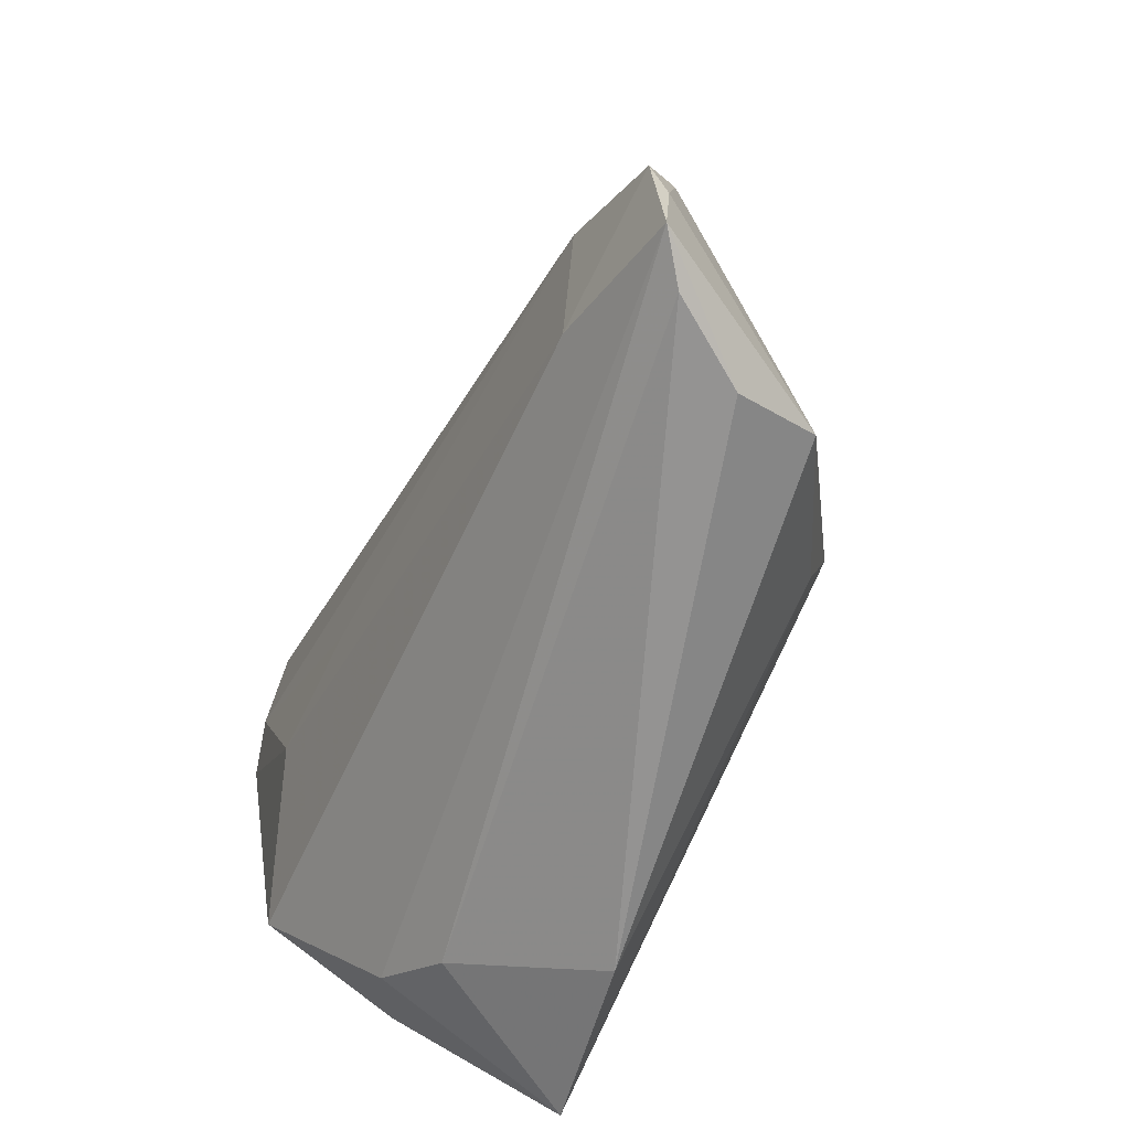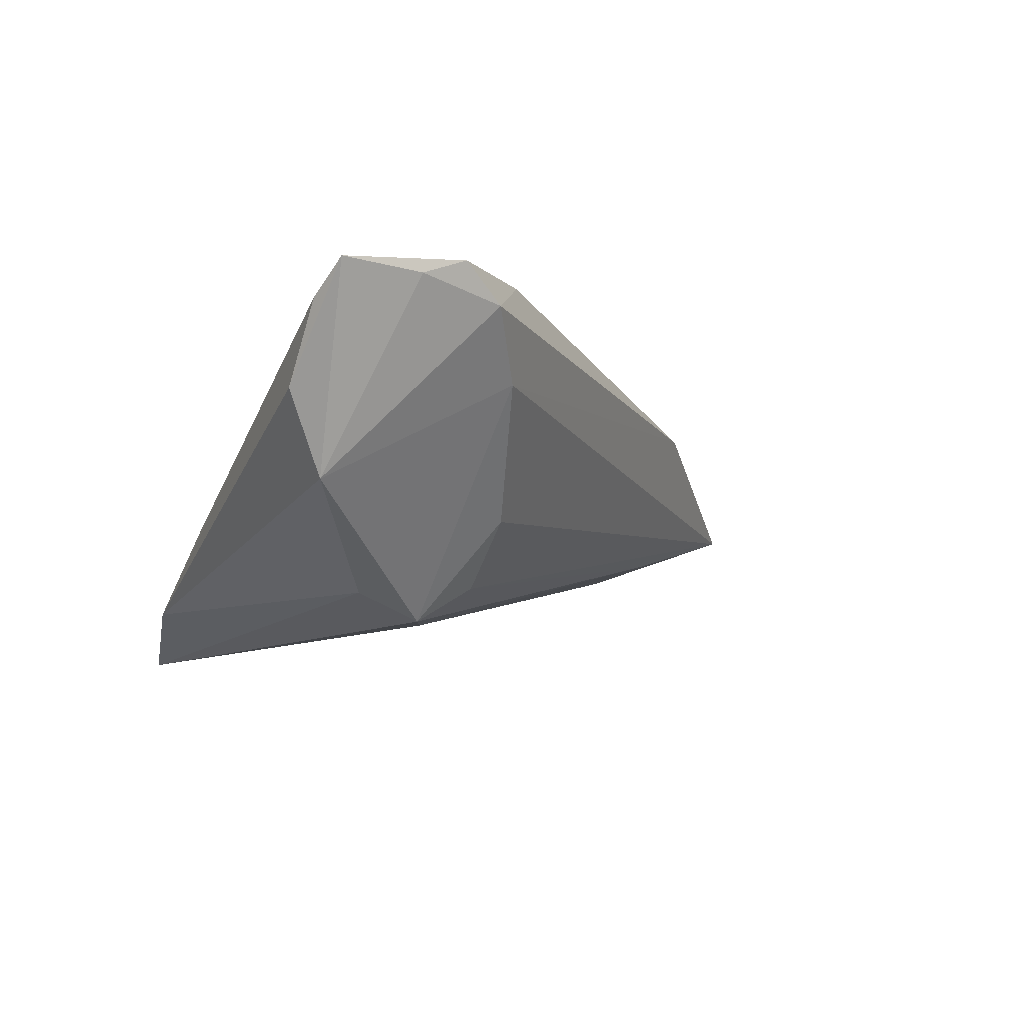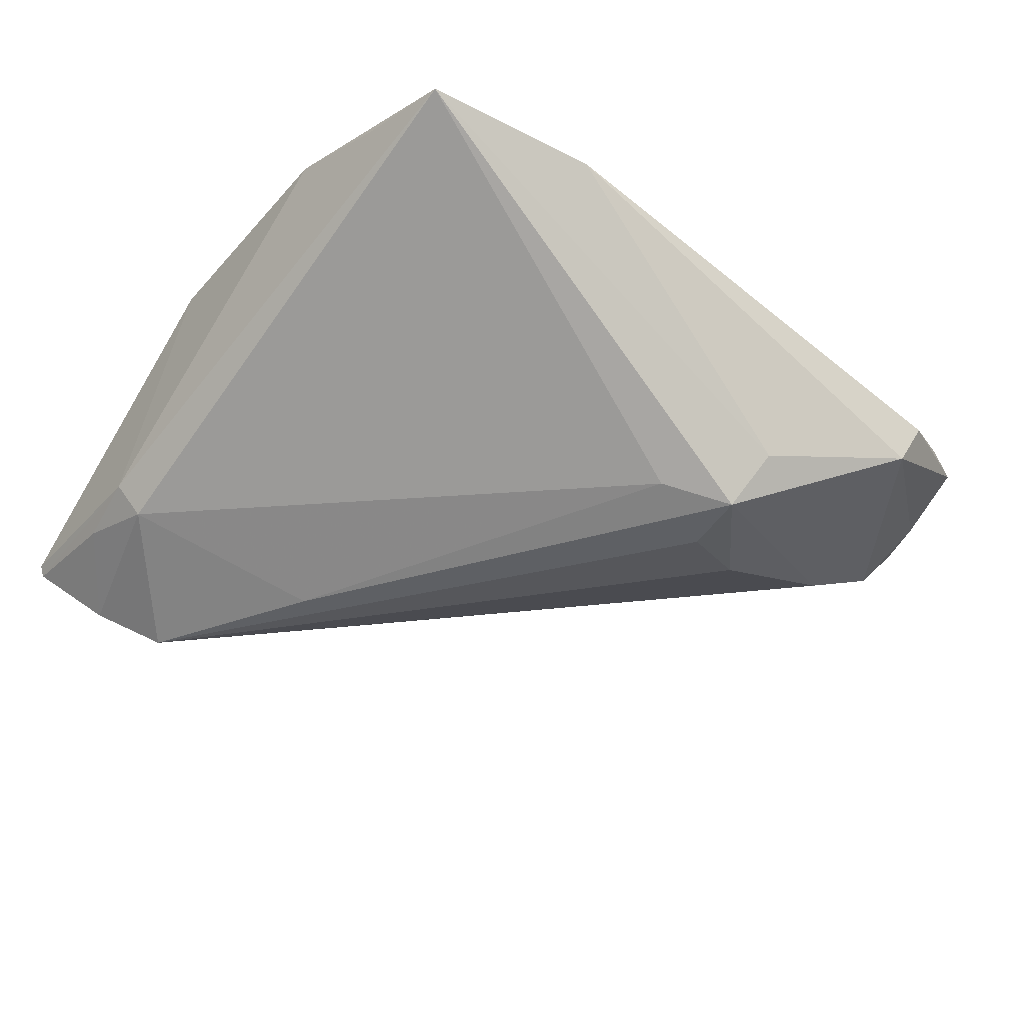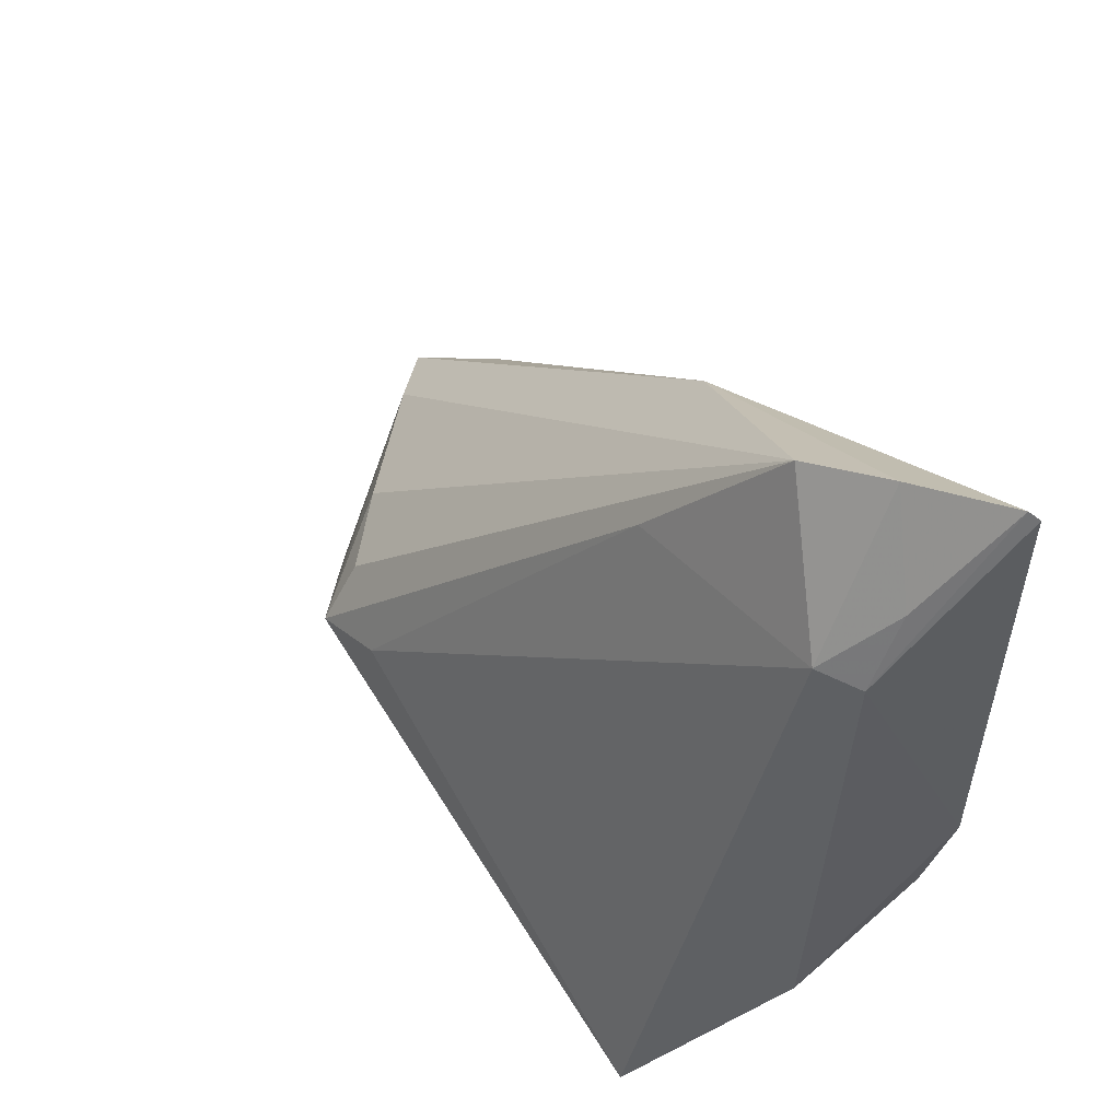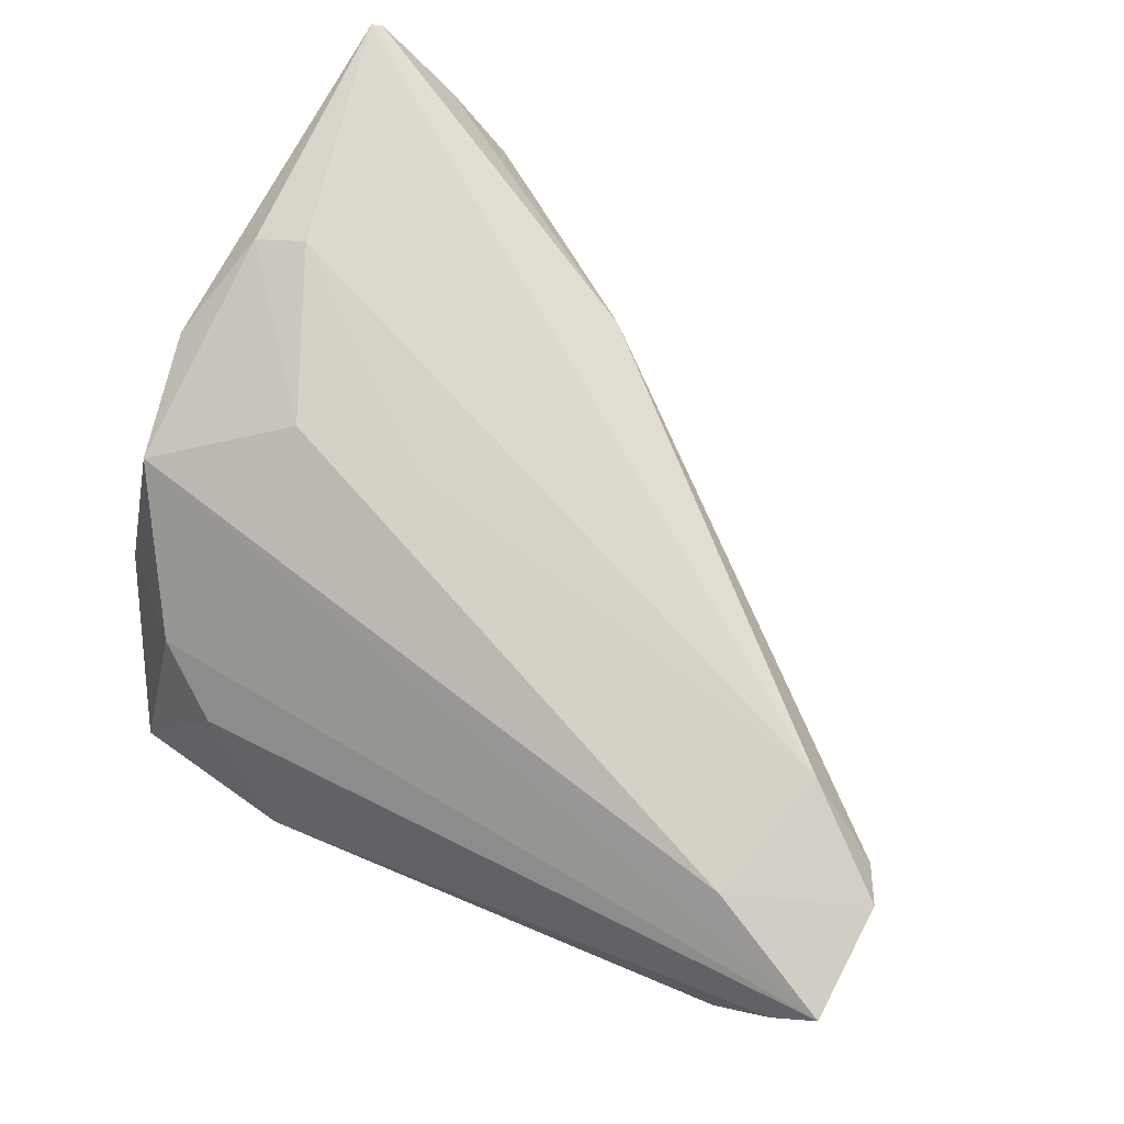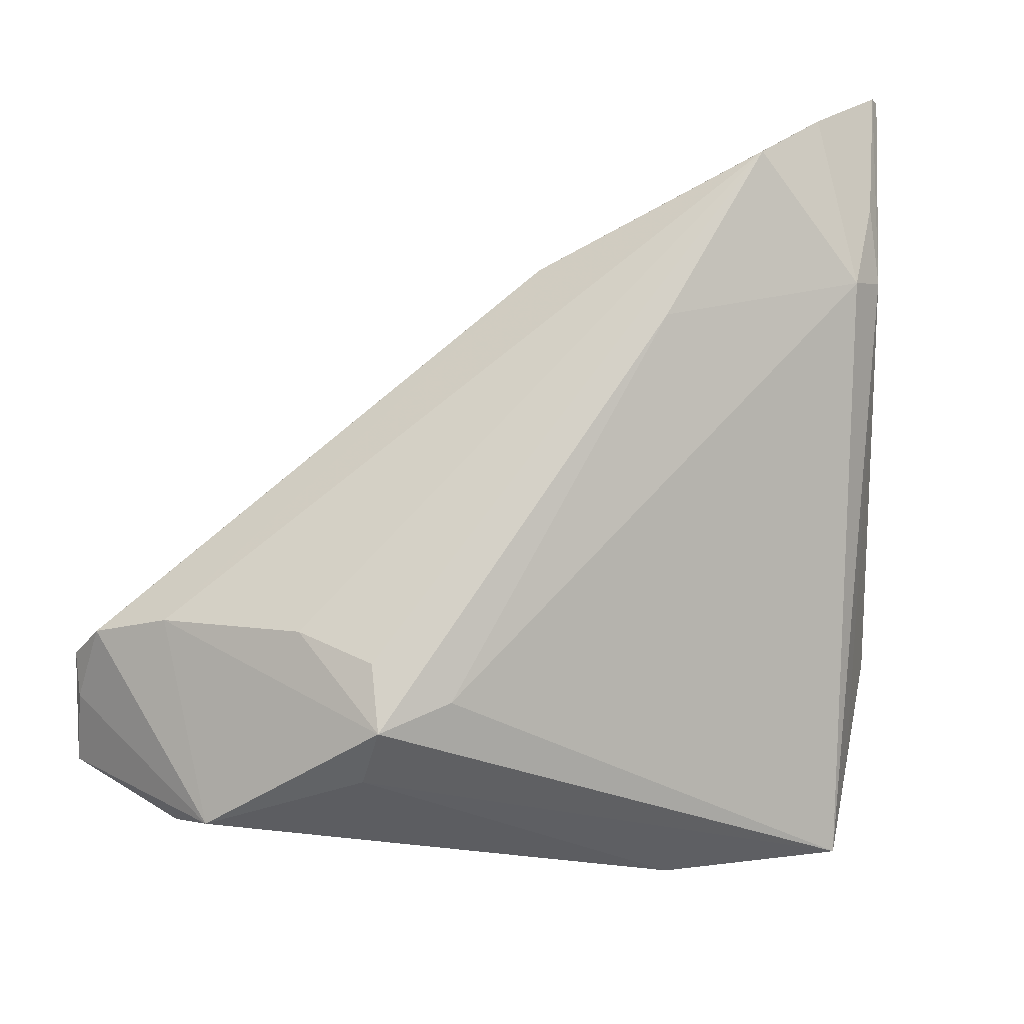
<metadata>
{"format":"obj","ext":"obj","renderer":"f3d","projection":"perspective","resolution":1024,"background":"white","views":[{"elev":-59.9,"azim":63.3,"up":"+Y"},{"elev":-11.3,"azim":74.4,"up":"+Z"},{"elev":-79.6,"azim":-30.9,"up":"+Z"},{"elev":48.7,"azim":-125.7,"up":"+Y"},{"elev":78.2,"azim":30.1,"up":"+Z"},{"elev":21.1,"azim":163.4,"up":"+Y"}]}
</metadata>
<code>
v 0.04717 -0.002634 0.003262
v 0.03407 -0.0003725 -0.009302
v 0.01943 -0.006405 -0.01941
v -0.04207 0.007508 0.009147
v -0.04207 0.04983 0.0115
v 0.05653 -0.01489 0.01208
v -0.02711 -0.03228 -0.01948
v -0.02359 0.003773 0.01496
v 0.04163 -0.01739 0.01482
v 0.05423 -0.005919 0.009882
v 0.04529 -0.02328 -0.007932
v 0.05278 -0.02563 0.009632
v 0.05643 -0.01017 0.01384
v -0.04114 0.05065 0.01072
v -0.03163 0.04968 0.004952
v -0.009215 0.005625 0.0151
v 0.02787 -0.008624 -0.0202
v -0.02304 0.04763 0.0005979
v -0.007602 -0.03394 -0.01534
v -0.03768 -0.007131 0.009775
v -0.03377 0.02248 0.0151
v -0.03735 0.03153 -0.001587
v -0.03139 -0.02409 -0.01285
v -0.03658 -0.01571 -0.004731
v -0.03932 0.02022 0.0136
v 0.02744 -0.002164 -0.01604
v 0.0005188 0.03319 0.009719
v 0.02905 -0.01572 -0.01732
v -0.009593 0.03135 -0.005857
v 0.04739 -0.02716 0.001212
v 0.0571 -0.02359 0.01299
v -0.0267 -0.02289 0.000632
v -0.01824 -0.0282 -0.0023
v -0.03746 0.03958 0.001972
v 0.04441 -0.001424 0.0151
v -0.03327 0.03272 -0.004397
f 5 35 27
f 21 35 5
f 29 36 18
f 30 11 31
f 7 17 28
f 17 11 28
f 10 27 35
f 7 33 32
f 32 24 7
f 20 24 32
f 31 20 32
f 32 33 31
f 4 24 20
f 5 27 14
f 22 36 7
f 22 34 36
f 22 4 5
f 24 4 22
f 5 14 22
f 22 14 34
f 3 29 17
f 36 29 3
f 3 17 7
f 7 36 3
f 31 33 12
f 12 30 31
f 7 28 19
f 19 28 11
f 11 30 19
f 30 12 19
f 19 33 7
f 19 12 33
f 1 11 17
f 1 10 11
f 18 27 1
f 27 10 1
f 13 10 35
f 31 11 6
f 11 10 6
f 6 13 31
f 10 13 6
f 25 4 20
f 20 8 25
f 25 8 21
f 25 21 5
f 5 4 25
f 15 27 18
f 15 14 27
f 18 36 15
f 36 34 15
f 34 14 15
f 9 20 31
f 9 8 20
f 31 13 9
f 9 13 35
f 35 21 16
f 21 8 16
f 16 9 35
f 8 9 16
f 7 24 23
f 23 22 7
f 24 22 23
f 18 1 2
f 2 1 17
f 18 2 26
f 26 2 17
f 26 29 18
f 17 29 26

</code>
